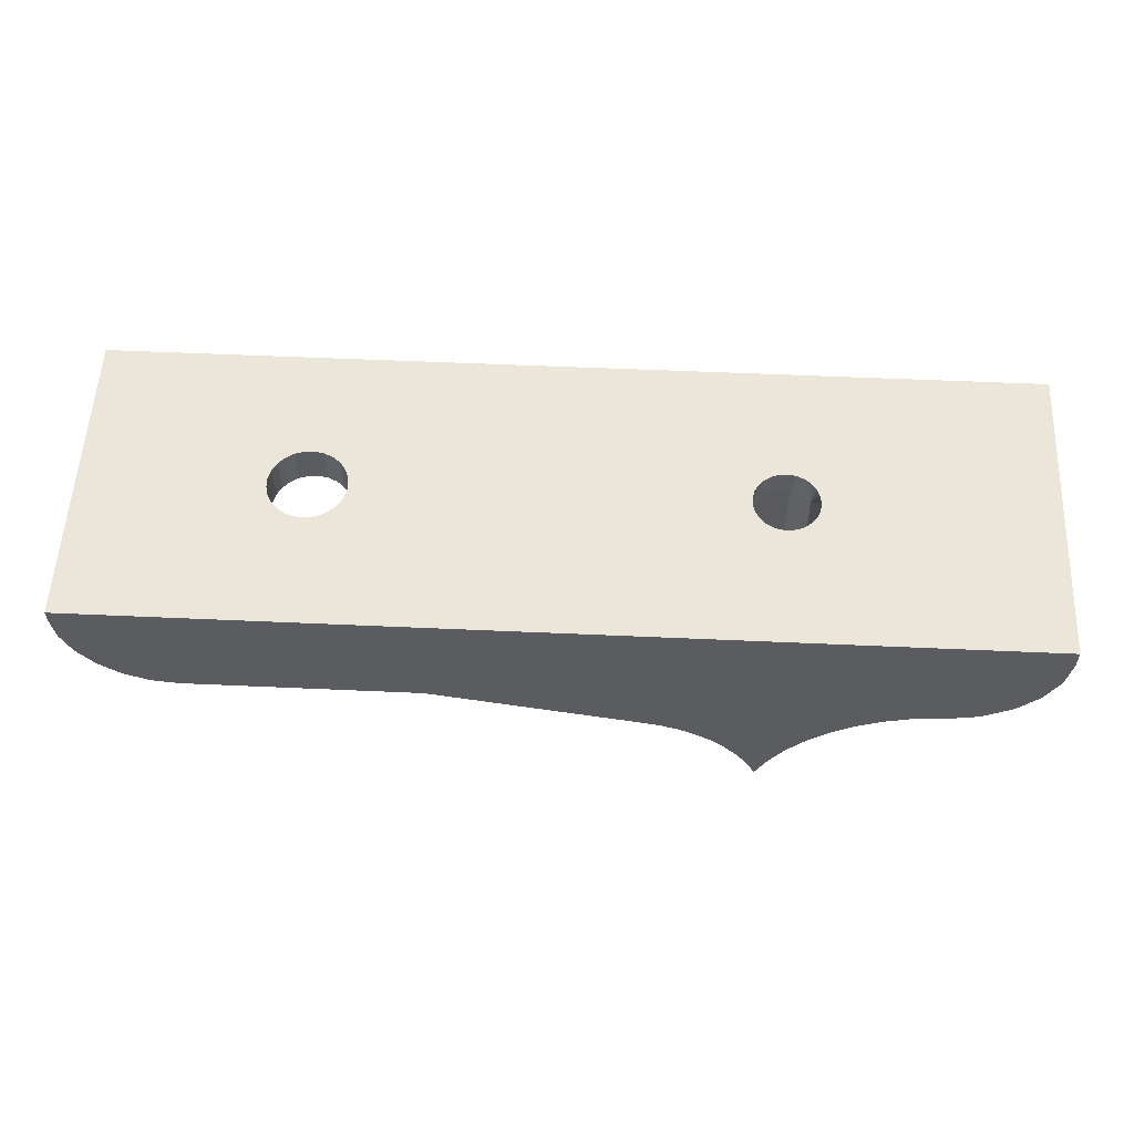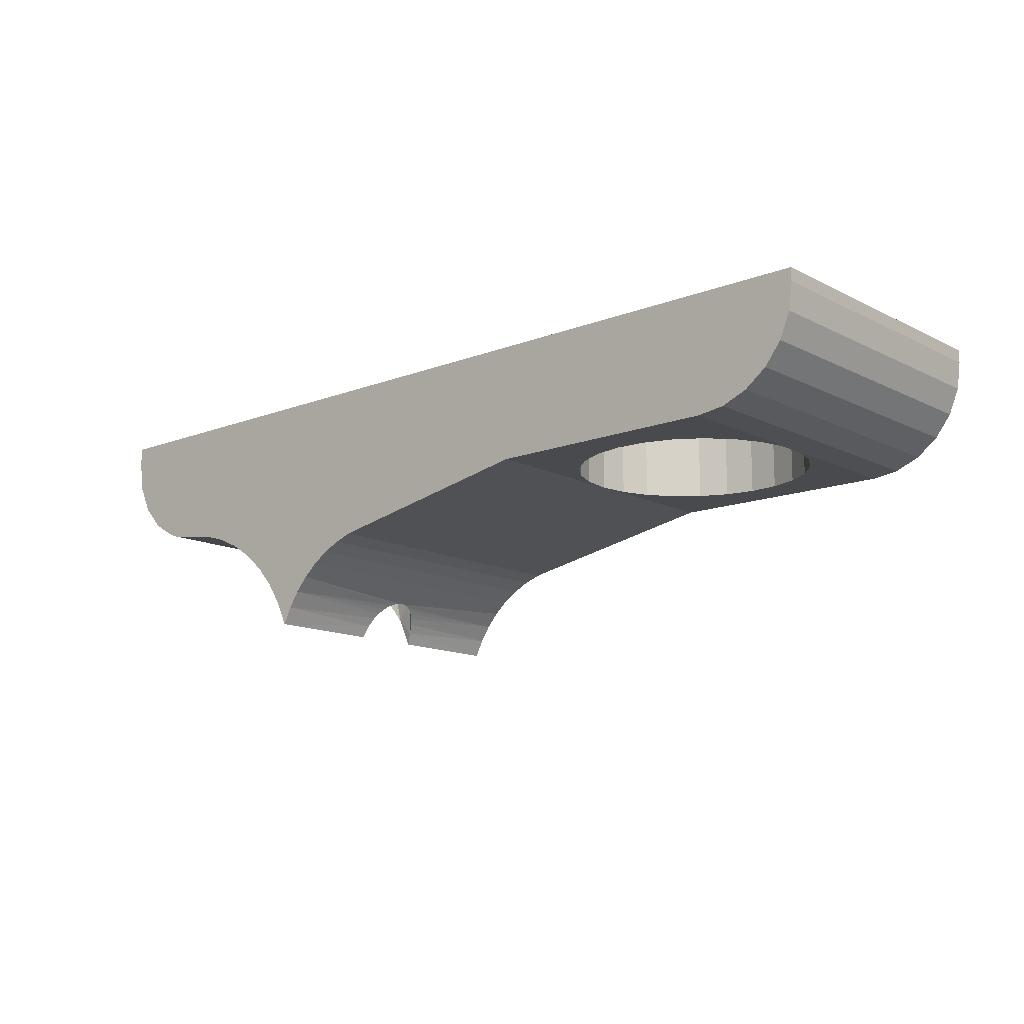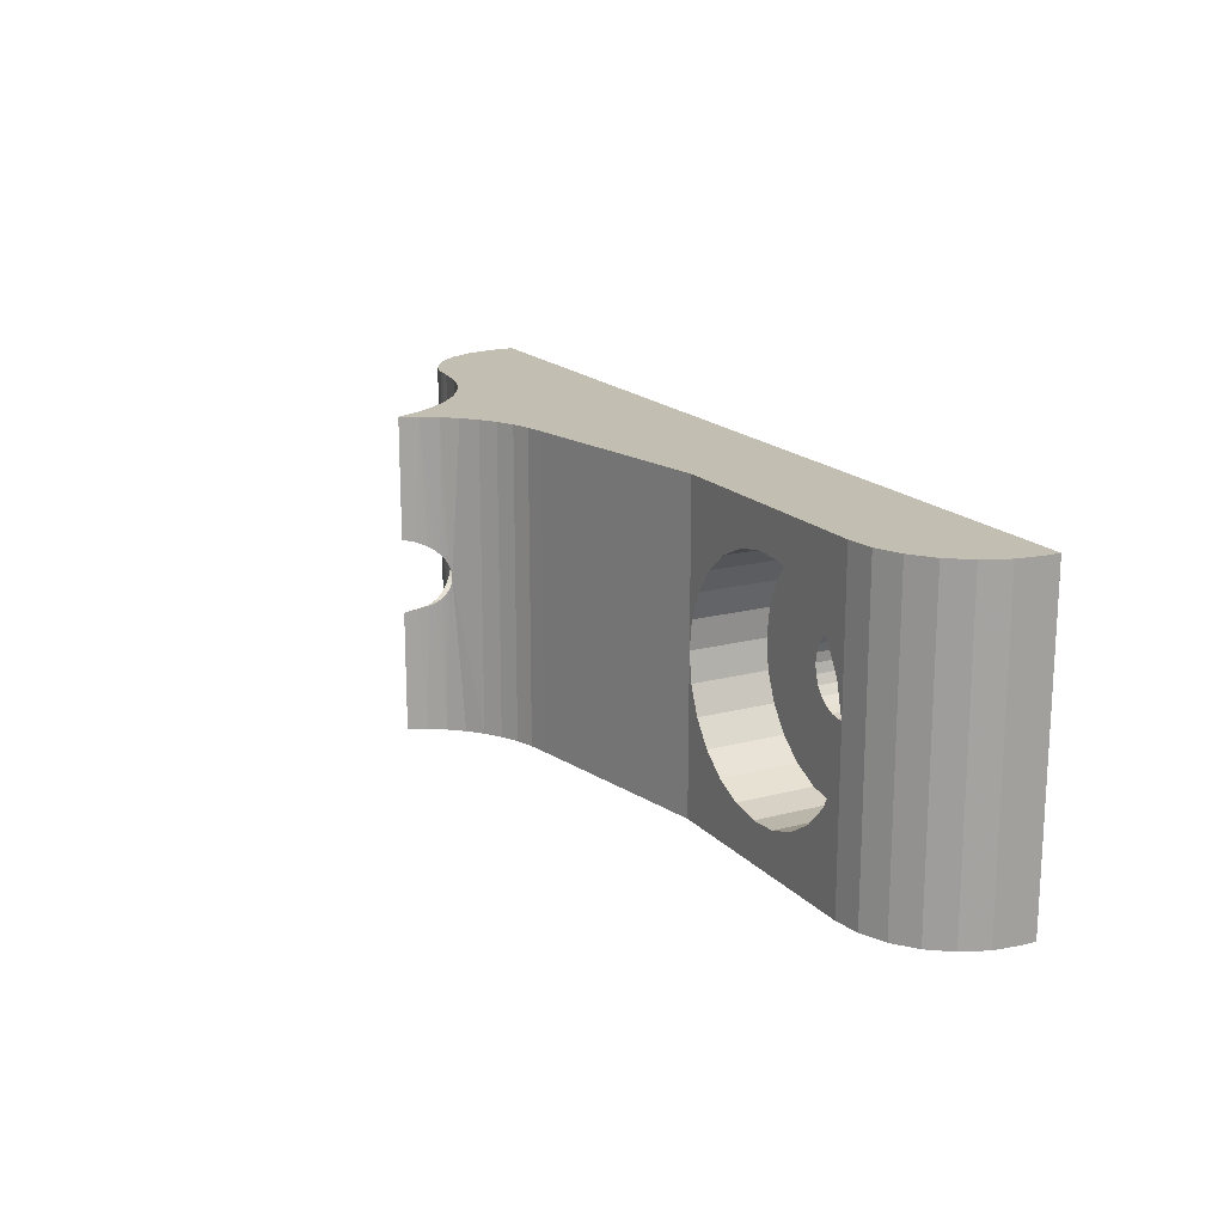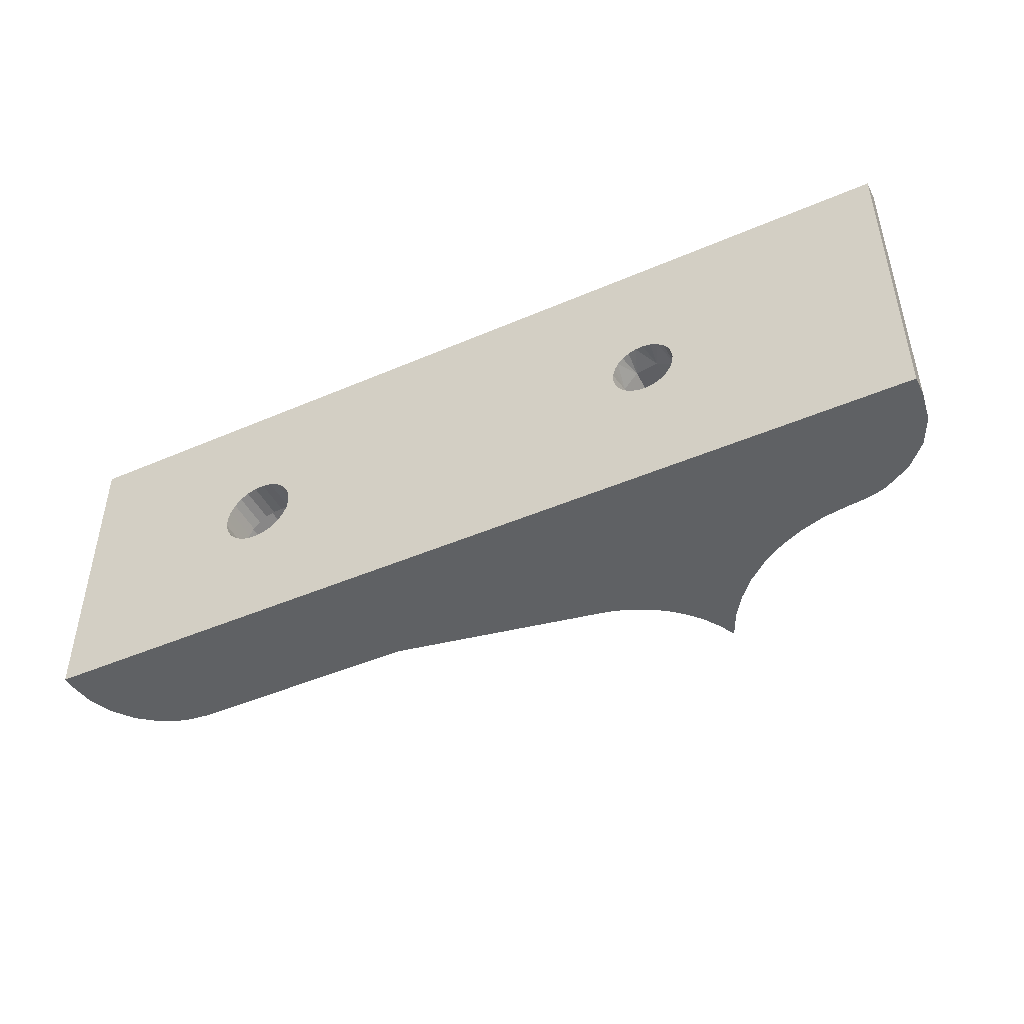
<metadata>
{"format":"obj","ext":"obj","renderer":"f3d","projection":"perspective","resolution":1024,"background":"white","views":[{"elev":55.9,"azim":2.7,"up":"+Z"},{"elev":-13.2,"azim":-138.6,"up":"+Z"},{"elev":17.3,"azim":-117.9,"up":"+Y"},{"elev":-46.0,"azim":26.3,"up":"+Y"}]}
</metadata>
<code>
v 7.126 8.291e-15 3.719
v 6.161 9.001e-15 4.119
v 5.333 1.013e-14 4.755
v 4.697 1.16e-14 5.583
v 8.161 7.16e-15 3.583
v 4.298 1.331e-14 6.548
v 4.161 1.515e-14 7.583
v 4.161 1.615e-14 8.083
v 17.16 7.16e-15 3.583
v 39.46 1.01e-14 5.052
v 38.65 8.348e-15 4.178
v 37.61 7.16e-15 3.583
v 39.98 1.225e-14 6.13
v 40.16 1.461e-14 7.313
v 40.16 1.615e-14 8.083
v 9.793 -9.467 3.583
v 8.161 -12 3.583
v 9.021 -8.645 3.583
v 10.75 -10.07 3.583
v 8.477 -7.657 3.583
v 11.82 -10.42 3.583
v 8.197 -6.564 3.583
v 12.94 -10.49 3.583
v 14.05 -10.28 3.583
v 17.16 -12 3.583
v 15.07 -9.799 3.583
v 15.94 -9.08 3.583
v 8.477 -4.343 3.583
v 8.197 -5.436 3.583
v 8.161 7.16e-15 3.583
v 9.021 -3.355 3.583
v 9.793 -2.533 3.583
v 16.6 -8.168 3.583
v 10.75 -1.928 3.583
v 17.02 -7.119 3.583
v 11.82 -1.58 3.583
v 12.94 -1.509 3.583
v 14.05 -1.72 3.583
v 17.16 7.16e-15 3.583
v 15.07 -2.201 3.583
v 15.94 -2.92 3.583
v 16.6 -3.832 3.583
v 17.02 -4.881 3.583
v 17.16 -6 3.583
v 7.126 8.291e-15 3.719
v 7.126 -12 3.719
v 8.161 -12 3.583
v 6.161 -12 4.119
v 5.333 -12 4.755
v 4.697 -12 5.583
v 4.298 -12 6.548
v 4.161 -12 7.583
v 27.85 1.881e-15 0.9413
v 27.23 2.716e-15 1.359
v 31.4 2.382e-15 1.192
v 28.42 8.907e-16 0.4457
v 28.91 -2.38e-16 -0.1191
v 30.7 8.129e-16 0.4068
v 26.56 3.382e-15 1.692
v 32.2 3.739e-15 1.871
v 29.33 -1.486e-15 -0.7435
v 30.12 -9.363e-16 -0.4685
v 25.85 3.867e-15 1.935
v 33.1 4.858e-15 2.431
v 29.66 -2.832e-15 -1.417
v 25.11 4.163e-15 2.083
v 34.06 5.717e-15 2.861
v 37.23 6.909e-15 3.457
v 36.84 6.735e-15 3.37
v 36.44 6.64e-15 3.323
v 36.11 6.593e-15 3.299
v 35.07 6.3e-15 3.152
v 4.161 -12 8.083
v 4.161 1.515e-14 7.583
v 39.98 -12 6.13
v 40.16 -12 7.313
v 39.46 -12 5.052
v 38.65 -12 4.178
v 37.61 -12 3.583
v 37.23 -12 3.457
v 36.84 -12 3.37
v 36.44 -12 3.323
v 14.11 -6.373 8.083
v 28.92 -6.157 8.083
v 14.16 -6 8.083
v 28.92 -5.843 8.083
v 14.11 -5.627 8.083
v 40.16 -12 8.083
v 31.08 -6.859 8.083
v 30.83 -7.06 8.083
v 28.99 -5.538 8.083
v 31.26 -6.605 8.083
v 30.55 -7.194 8.083
v 13.98 -5.277 8.083
v 31.38 -6.312 8.083
v 29.15 -5.262 8.083
v 30.24 -7.253 8.083
v 31.42 -6 8.083
v 13.75 -4.973 8.083
v 29.93 -7.233 8.083
v 29.36 -5.033 8.083
v 31.38 -5.688 8.083
v 13.47 -4.734 8.083
v 29.63 -4.864 8.083
v 31.26 -5.395 8.083
v 13.12 -4.573 8.083
v 31.08 -5.141 8.083
v 30.83 -4.94 8.083
v 30.55 -4.806 8.083
v 13.12 -7.427 8.083
v 12.76 -7.497 8.083
v 12.38 -7.473 8.083
v 12.02 -7.357 8.083
v 30.24 -4.747 8.083
v 11.71 -7.156 8.083
v 11.45 -6.882 8.083
v 11.27 -6.552 8.083
v 11.17 -6.188 8.083
v 29.93 -4.767 8.083
v 11.17 -5.812 8.083
v 11.27 -5.448 8.083
v 11.45 -5.118 8.083
v 11.71 -4.844 8.083
v 12.02 -4.643 8.083
v 12.38 -4.527 8.083
v 12.76 -4.503 8.083
v 29.36 -6.967 8.083
v 29.15 -6.738 8.083
v 13.75 -7.027 8.083
v 29.63 -7.136 8.083
v 13.47 -7.266 8.083
v 28.99 -6.462 8.083
v 13.98 -6.723 8.083
v 25.11 -12 2.083
v 25.11 4.163e-15 2.083
v 17.16 -12 3.583
v 12.94 -1.509 6.583
v 14.05 -1.72 6.583
v 15.07 -2.201 6.583
v 17.02 -7.119 6.583
v 17.16 -6 6.583
v 16.6 -8.168 6.583
v 15.94 -2.92 6.583
v 15.94 -9.08 6.583
v 16.6 -3.832 6.583
v 17.02 -4.881 6.583
v 15.07 -9.799 6.583
v 14.05 -10.28 6.583
v 12.94 -10.49 6.583
v 11.82 -10.42 6.583
v 10.75 -10.07 6.583
v 9.793 -9.467 6.583
v 9.021 -8.645 6.583
v 8.477 -7.657 6.583
v 8.197 -6.564 6.583
v 8.197 -5.436 6.583
v 8.477 -4.343 6.583
v 9.021 -3.355 6.583
v 9.793 -2.533 6.583
v 10.75 -1.928 6.583
v 11.82 -1.58 6.583
v 36.11 -12 3.299
v 25.85 -12 1.935
v 25.11 -12 2.083
v 26.56 -12 1.692
v 27.23 -12 1.359
v 27.23 2.716e-15 1.359
v 27.85 -12 0.9413
v 28.42 -12 0.4457
v 28.71 -6 0.1343
v 28.72 -6.222 0.1149
v 28.91 -12 -0.1191
v 28.77 -6.438 0.05671
v 28.85 -6.643 -0.04109
v 28.96 -6.831 -0.1797
v 29.33 -12 -0.7435
v 29.09 -7 -0.3607
v 28.72 -5.778 0.1149
v 28.77 -5.562 0.05671
v 29.24 -7.145 -0.5868
v 29.66 -12 -1.417
v 29.45 -7.297 -0.9548
v 28.85 -5.357 -0.04109
v 28.96 -5.169 -0.1797
v 29.09 -5 -0.3607
v 29.66 -7.407 -1.417
v 29.24 -4.855 -0.5868
v 29.45 -4.703 -0.9548
v 29.66 -4.593 -1.417
v 34.06 -12 2.861
v 35.07 -12 3.152
v 30.12 -12 -0.4685
v 30.7 -12 0.4068
v 30.24 -7.462 -0.2597
v 29.85 -4.551 -0.9882
v 30.59 -7.385 0.2629
v 31.4 -12 1.192
v 30.87 -7.257 0.6157
v 30.38 -4.558 -0.03939
v 30.06 -4.532 -0.5734
v 31.16 -7.029 0.9458
v 31.35 -6.791 1.143
v 31.48 -6.548 1.265
v 32.2 -12 1.871
v 31.56 -6.291 1.337
v 30.93 -4.784 0.6916
v 30.69 -4.654 0.3973
v 31.58 -6.147 1.358
v 31.58 -6 1.364
v 33.1 -12 2.431
v 31.5 -5.505 1.284
v 31.4 -5.291 1.191
v 31.28 -5.105 1.069
v 31.14 -4.949 0.9211
v 31.56 -5.744 1.344
v 30.12 -12 -0.4685
v 29.33 -12 -0.7435
v 29.66 -12 -1.417
v 12.76 -4.503 8.083
v 12.76 -4.503 6.583
v 13.12 -4.573 6.583
v 13.12 -4.573 8.083
v 13.47 -4.734 6.583
v 13.47 -4.734 8.083
v 14.11 -6.373 8.083
v 14.16 -6 8.083
v 14.11 -6.373 6.583
v 14.16 -6 6.583
v 13.75 -4.973 6.583
v 13.75 -4.973 8.083
v 13.98 -6.723 8.083
v 13.98 -6.723 6.583
v 13.98 -5.277 8.083
v 13.98 -5.277 6.583
v 13.75 -7.027 8.083
v 13.75 -7.027 6.583
v 14.11 -5.627 6.583
v 14.11 -5.627 8.083
v 13.47 -7.266 8.083
v 13.47 -7.266 6.583
v 13.12 -7.427 8.083
v 13.12 -7.427 6.583
v 12.76 -7.497 8.083
v 12.38 -7.473 8.083
v 12.76 -7.497 6.583
v 12.38 -7.473 6.583
v 12.02 -7.357 8.083
v 12.02 -7.357 6.583
v 11.71 -7.156 8.083
v 11.71 -7.156 6.583
v 11.45 -6.882 8.083
v 11.45 -6.882 6.583
v 11.27 -6.552 8.083
v 11.27 -6.552 6.583
v 11.17 -6.188 6.583
v 11.17 -6.188 8.083
v 11.17 -5.812 6.583
v 11.27 -5.448 6.583
v 11.45 -5.118 6.583
v 11.71 -4.844 6.583
v 12.02 -4.643 8.083
v 12.02 -4.643 6.583
v 12.38 -4.527 6.583
v 12.38 -4.527 8.083
v 30.41 -4.608 1.75
v 30.41 -4.582 0.6942
v 29.44 -4.753 0.6942
v 28.86 -6.475 2.805
v 28.88 -6.465 3.861
v 29.48 -7.179 3.861
v 30.4 -4.66 3.861
v 31.18 -5.142 4.916
v 30.39 -4.686 4.916
v 29.48 -4.821 3.861
v 31.24 -5.091 1.75
v 31.22 -5.108 2.805
v 28.91 -5.544 4.916
v 28.91 -6.456 4.916
v 31.16 -5.159 5.972
v 30.41 -7.418 0.6942
v 28.81 -5.507 0.6942
v 29.44 -7.247 0.6942
v 29.49 -4.844 4.916
v 29.51 -4.867 5.972
v 28.93 -5.553 5.972
v 30.38 -4.738 7.028
v 29.52 -4.89 7.028
v 29.45 -7.224 1.75
v 28.81 -6.493 0.6942
v 28.83 -6.484 1.75
v 28.83 -5.516 1.75
v 29.45 -4.776 1.75
v 31.24 -6.909 1.75
v 31.22 -6.892 2.805
v 30.41 -7.392 1.75
v 30.4 -7.366 2.805
v 28.86 -5.525 2.805
v 29.47 -7.202 2.805
v 30.4 -7.34 3.861
v 29.47 -4.798 2.805
v 28.88 -5.535 3.861
v 30.4 -4.634 2.805
v 29.49 -7.156 4.916
v 31.2 -5.125 3.861
v 29.43 -7.27 -0.3613
v 28.93 -6.447 5.972
v 28.96 -5.562 7.028
v 30.39 -4.712 5.972
v 31.14 -5.176 7.028
v 31.2 -6.875 3.861
v 30.39 -7.314 4.916
v 29.51 -7.133 5.972
v 29.43 -4.73 -0.3613
v 28.96 -6.438 7.028
v 31.18 -6.858 4.916
v 30.39 -7.288 5.972
v 29.52 -7.11 7.028
v 31.16 -6.841 5.972
v 30.38 -7.262 7.028
v 31.14 -6.824 7.028
f 1 2 3
f 1 3 4
f 5 4 6
f 5 1 4
f 7 5 6
f 8 5 7
f 9 5 8
f 10 11 12
f 13 10 12
f 14 13 12
f 15 12 9
f 15 14 12
f 8 15 9
f 16 17 18
f 17 16 19
f 18 17 20
f 17 19 21
f 20 17 22
f 17 21 23
f 23 24 25
f 17 23 25
f 25 24 26
f 25 26 27
f 28 29 30
f 31 28 30
f 32 31 30
f 25 27 33
f 32 30 34
f 25 33 35
f 34 30 36
f 36 30 37
f 38 37 39
f 40 38 39
f 41 40 39
f 42 41 39
f 43 42 39
f 37 30 39
f 29 17 30
f 22 17 29
f 43 39 44
f 35 44 25
f 45 5 46
f 2 45 46
f 5 47 46
f 2 46 48
f 3 2 49
f 4 3 49
f 2 48 49
f 4 49 50
f 6 4 51
f 4 50 51
f 7 6 52
f 6 51 52
f 53 54 55
f 56 53 55
f 57 56 58
f 56 55 58
f 54 59 60
f 55 54 60
f 61 57 62
f 57 58 62
f 59 63 64
f 60 59 64
f 61 62 65
f 63 66 67
f 64 63 67
f 68 69 12
f 69 70 12
f 70 71 12
f 71 9 12
f 72 9 71
f 67 9 72
f 66 9 67
f 52 73 8
f 52 8 74
f 13 14 75
f 14 76 75
f 10 13 77
f 11 10 77
f 13 75 77
f 11 77 78
f 12 11 79
f 11 78 79
f 68 12 80
f 69 68 80
f 12 79 80
f 70 69 81
f 69 80 81
f 70 81 82
f 83 84 85
f 84 86 85
f 85 86 87
f 88 89 90
f 86 91 87
f 89 88 92
f 88 90 93
f 87 91 94
f 92 88 95
f 91 96 94
f 88 93 97
f 88 15 98
f 95 88 98
f 94 96 99
f 88 97 100
f 96 101 99
f 98 15 102
f 99 101 103
f 101 104 103
f 102 15 105
f 103 104 106
f 105 15 107
f 107 15 108
f 108 15 109
f 110 111 73
f 111 112 73
f 112 113 73
f 109 15 114
f 113 115 73
f 115 116 73
f 116 117 73
f 117 118 73
f 114 15 119
f 88 100 73
f 100 110 73
f 118 120 8
f 120 121 8
f 121 122 8
f 122 123 8
f 123 124 8
f 124 125 8
f 125 126 8
f 126 106 8
f 73 118 8
f 106 15 8
f 119 15 106
f 104 119 106
f 127 128 129
f 130 127 131
f 127 129 131
f 128 132 133
f 129 128 133
f 130 131 110
f 100 130 110
f 133 132 83
f 132 84 83
f 76 14 15
f 88 76 15
f 25 44 134
f 44 39 135
f 134 44 135
f 49 48 46
f 50 49 46
f 51 50 47
f 50 46 47
f 51 47 52
f 52 47 73
f 73 47 136
f 79 78 77
f 79 77 75
f 79 75 76
f 136 79 88
f 79 76 88
f 136 88 73
f 137 37 38
f 138 137 38
f 139 138 38
f 139 38 40
f 140 141 35
f 142 140 35
f 141 44 35
f 139 40 41
f 143 139 41
f 144 142 33
f 142 35 33
f 145 143 42
f 143 41 42
f 144 33 27
f 145 42 43
f 146 145 43
f 141 146 44
f 146 43 44
f 147 144 26
f 144 27 26
f 148 147 24
f 147 26 24
f 149 148 23
f 148 24 23
f 150 149 21
f 151 150 21
f 149 23 21
f 151 21 19
f 152 151 16
f 151 19 16
f 153 152 18
f 152 16 18
f 154 153 20
f 153 18 20
f 154 20 22
f 155 154 22
f 155 22 29
f 156 155 29
f 157 156 29
f 157 29 28
f 157 28 31
f 158 157 31
f 158 31 32
f 159 158 32
f 160 159 32
f 160 32 34
f 160 34 36
f 161 160 36
f 161 36 37
f 137 161 37
f 162 71 70
f 82 162 70
f 163 164 63
f 165 163 63
f 164 66 63
f 166 165 59
f 165 63 59
f 166 59 167
f 168 166 53
f 166 167 53
f 169 168 170
f 171 169 170
f 168 53 170
f 172 169 173
f 169 171 173
f 172 173 174
f 172 174 175
f 176 172 177
f 172 175 177
f 178 170 56
f 179 178 56
f 170 53 56
f 176 177 180
f 181 176 182
f 176 180 182
f 183 179 57
f 184 183 57
f 185 184 57
f 179 56 57
f 181 182 186
f 187 185 61
f 188 187 61
f 185 57 61
f 188 61 65
f 189 188 65
f 190 67 72
f 191 190 72
f 162 191 71
f 191 72 71
f 181 186 192
f 193 192 194
f 192 186 194
f 195 189 65
f 193 194 196
f 197 193 198
f 193 196 198
f 199 200 62
f 200 195 62
f 195 65 62
f 197 198 201
f 197 201 202
f 197 202 203
f 204 197 205
f 197 203 205
f 206 207 58
f 207 199 58
f 199 62 58
f 204 205 208
f 204 208 209
f 204 209 210
f 211 212 55
f 212 213 55
f 213 214 55
f 214 206 55
f 206 58 55
f 209 215 60
f 215 211 60
f 211 55 60
f 209 60 64
f 210 209 64
f 210 64 67
f 190 210 67
f 197 166 168
f 197 168 169
f 193 169 172
f 193 197 169
f 204 165 166
f 204 166 197
f 216 172 217
f 216 193 172
f 210 163 165
f 210 165 204
f 218 216 217
f 190 164 163
f 190 163 210
f 79 81 80
f 79 82 81
f 79 162 82
f 79 136 162
f 162 136 191
f 191 136 190
f 190 136 164
f 219 220 221
f 222 219 221
f 222 221 223
f 224 222 223
f 225 226 227
f 226 228 227
f 224 223 229
f 230 224 229
f 231 225 232
f 225 227 232
f 233 230 234
f 230 229 234
f 235 231 236
f 233 234 237
f 231 232 236
f 238 233 237
f 226 238 228
f 238 237 228
f 239 235 240
f 235 236 240
f 241 239 242
f 243 241 242
f 239 240 242
f 244 243 245
f 243 242 245
f 244 245 246
f 247 244 248
f 249 247 248
f 244 246 248
f 249 248 250
f 251 249 252
f 253 251 252
f 249 250 252
f 253 252 254
f 253 254 255
f 256 253 255
f 256 255 257
f 120 256 257
f 120 257 258
f 121 120 258
f 122 121 258
f 122 258 259
f 122 259 260
f 123 122 260
f 261 123 260
f 261 260 262
f 261 262 263
f 264 261 263
f 264 263 220
f 219 264 220
f 206 214 265
f 266 206 265
f 267 266 265
f 268 269 270
f 271 272 273
f 274 271 273
f 275 209 276
f 269 277 278
f 265 275 276
f 272 98 279
f 270 269 278
f 196 194 280
f 195 200 188
f 198 196 280
f 189 195 188
f 201 198 280
f 170 178 281
f 194 282 280
f 178 179 281
f 179 183 281
f 283 284 285
f 183 267 281
f 277 283 285
f 286 119 287
f 119 104 287
f 104 101 287
f 280 282 288
f 101 96 287
f 289 290 288
f 284 286 287
f 282 289 288
f 290 291 268
f 267 265 292
f 208 293 294
f 209 208 294
f 295 296 294
f 293 295 294
f 291 297 268
f 296 298 299
f 300 274 301
f 265 276 302
f 292 265 302
f 298 270 299
f 297 300 301
f 270 278 303
f 299 270 303
f 276 209 304
f 194 182 305
f 274 273 283
f 177 175 305
f 180 177 305
f 182 180 305
f 301 274 283
f 277 285 306
f 278 277 306
f 96 91 307
f 170 281 289
f 91 86 307
f 171 170 289
f 273 272 308
f 173 171 289
f 174 173 289
f 287 96 307
f 272 279 308
f 285 284 307
f 284 287 307
f 98 102 309
f 209 294 310
f 102 105 309
f 296 299 310
f 105 107 309
f 281 267 291
f 308 279 309
f 107 108 309
f 294 296 310
f 279 98 309
f 280 288 295
f 267 292 291
f 201 280 295
f 299 303 311
f 310 299 311
f 292 302 300
f 303 278 312
f 278 306 312
f 184 185 313
f 86 84 314
f 290 268 298
f 185 187 313
f 84 132 314
f 295 288 298
f 187 188 313
f 132 128 314
f 288 290 298
f 200 199 313
f 188 200 313
f 307 86 314
f 276 304 271
f 285 307 314
f 302 276 271
f 306 285 314
f 271 304 272
f 98 209 315
f 268 297 269
f 209 310 315
f 297 301 269
f 310 311 315
f 301 283 277
f 207 206 266
f 209 98 272
f 199 207 266
f 304 209 272
f 311 303 316
f 175 174 282
f 303 312 316
f 269 301 277
f 174 289 282
f 194 305 282
f 128 127 317
f 305 175 282
f 127 130 317
f 130 100 317
f 283 273 284
f 215 209 275
f 316 312 317
f 211 215 275
f 314 128 317
f 212 211 275
f 312 306 317
f 213 212 275
f 306 314 317
f 273 308 284
f 214 213 275
f 108 109 286
f 289 281 290
f 309 108 286
f 281 291 290
f 109 114 286
f 114 119 286
f 98 315 318
f 313 199 267
f 308 309 286
f 315 311 318
f 311 316 318
f 284 308 286
f 100 97 319
f 97 93 319
f 93 90 319
f 184 313 267
f 202 201 293
f 203 202 293
f 317 100 319
f 205 203 293
f 316 317 319
f 208 205 293
f 183 184 267
f 90 89 320
f 199 266 267
f 89 92 320
f 201 295 293
f 291 292 297
f 92 95 320
f 292 300 297
f 95 98 320
f 295 298 296
f 98 318 320
f 319 90 320
f 318 316 320
f 316 319 320
f 186 182 194
f 302 271 274
f 214 275 265
f 298 268 270
f 300 302 274
f 254 153 154
f 139 223 138
f 221 220 138
f 223 221 138
f 255 254 155
f 144 147 240
f 147 148 240
f 254 154 155
f 236 144 240
f 138 220 137
f 140 142 232
f 142 144 232
f 144 236 232
f 255 155 156
f 257 255 156
f 240 148 242
f 137 220 161
f 141 140 227
f 140 232 227
f 220 263 161
f 257 156 157
f 258 257 157
f 259 258 157
f 148 149 245
f 149 150 245
f 263 262 160
f 161 263 160
f 242 148 245
f 146 141 228
f 141 227 228
f 259 157 158
f 260 259 159
f 262 260 159
f 259 158 159
f 160 262 159
f 245 150 246
f 146 228 237
f 150 151 248
f 246 150 248
f 145 146 234
f 146 237 234
f 145 234 143
f 151 152 250
f 248 151 250
f 143 234 229
f 250 152 252
f 143 229 223
f 254 252 153
f 252 152 153
f 143 223 139

</code>
